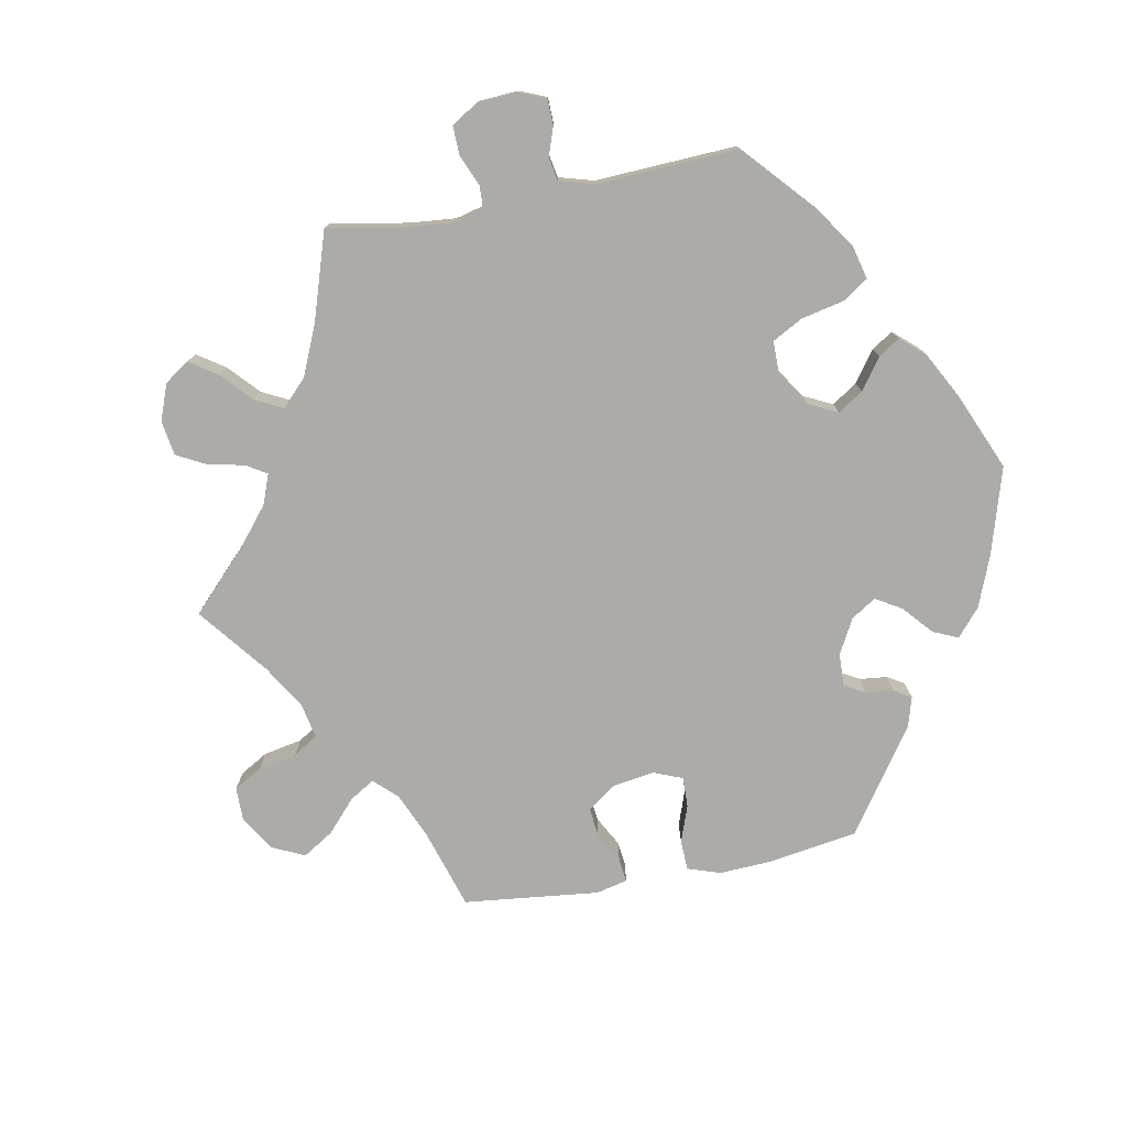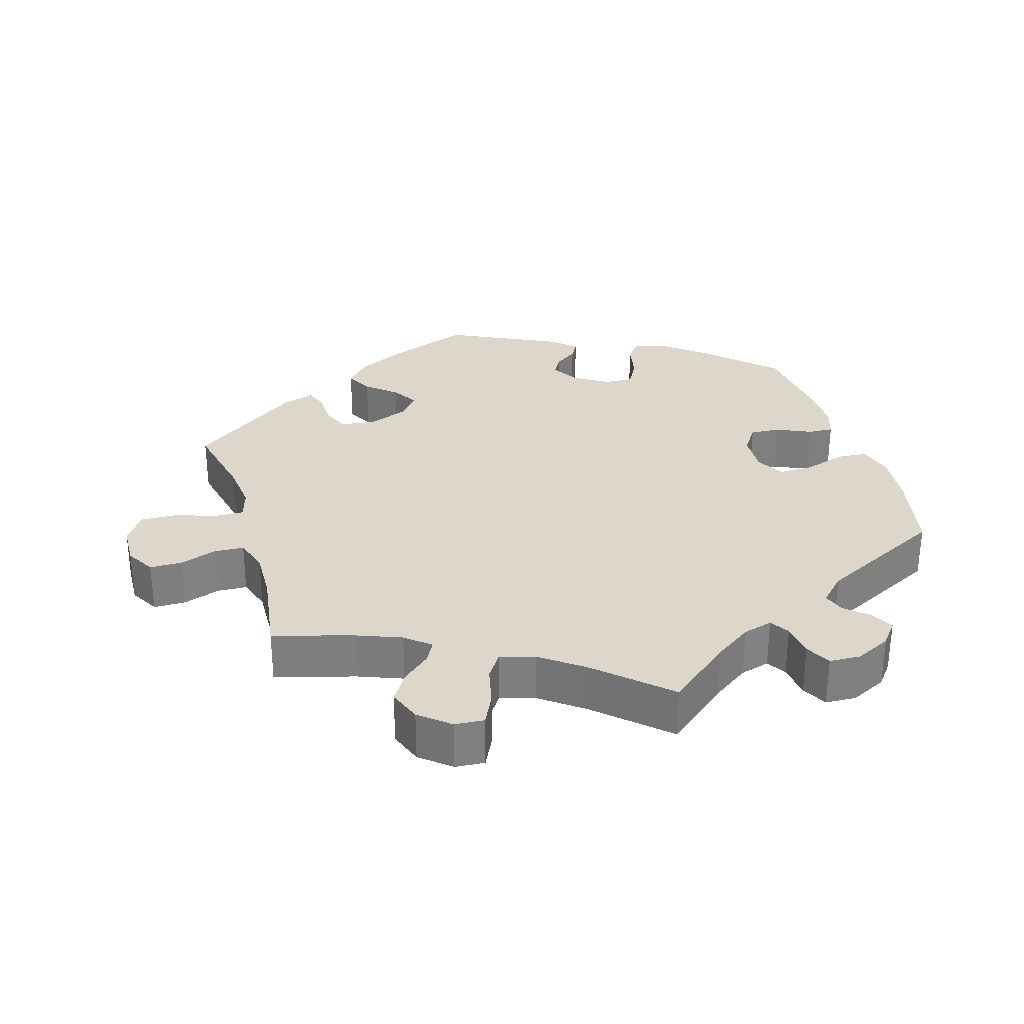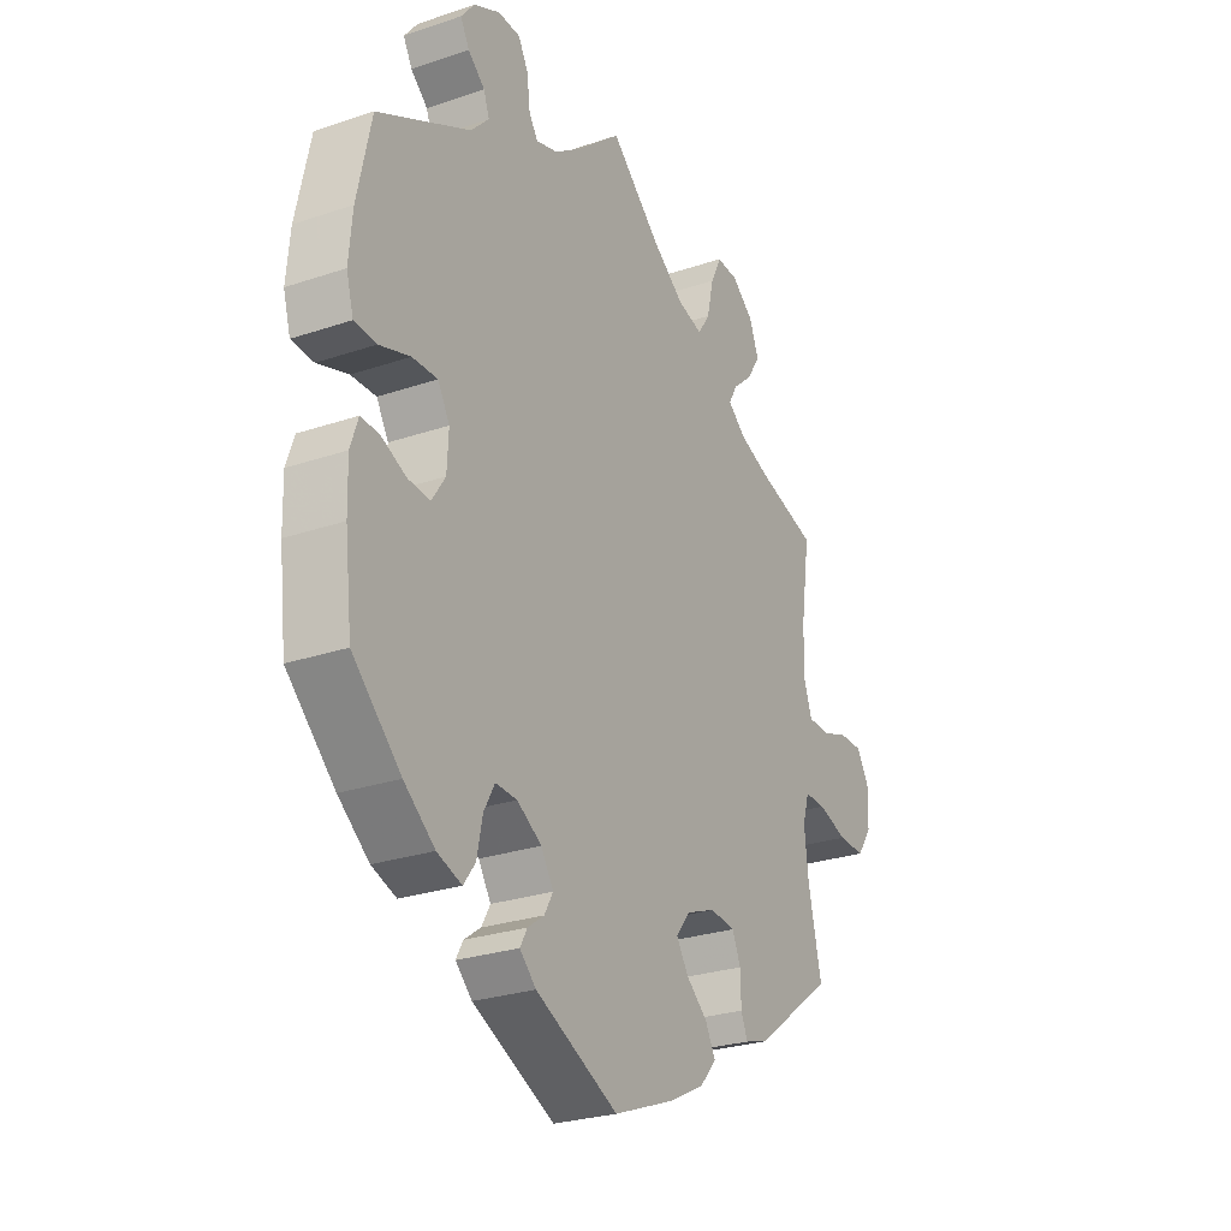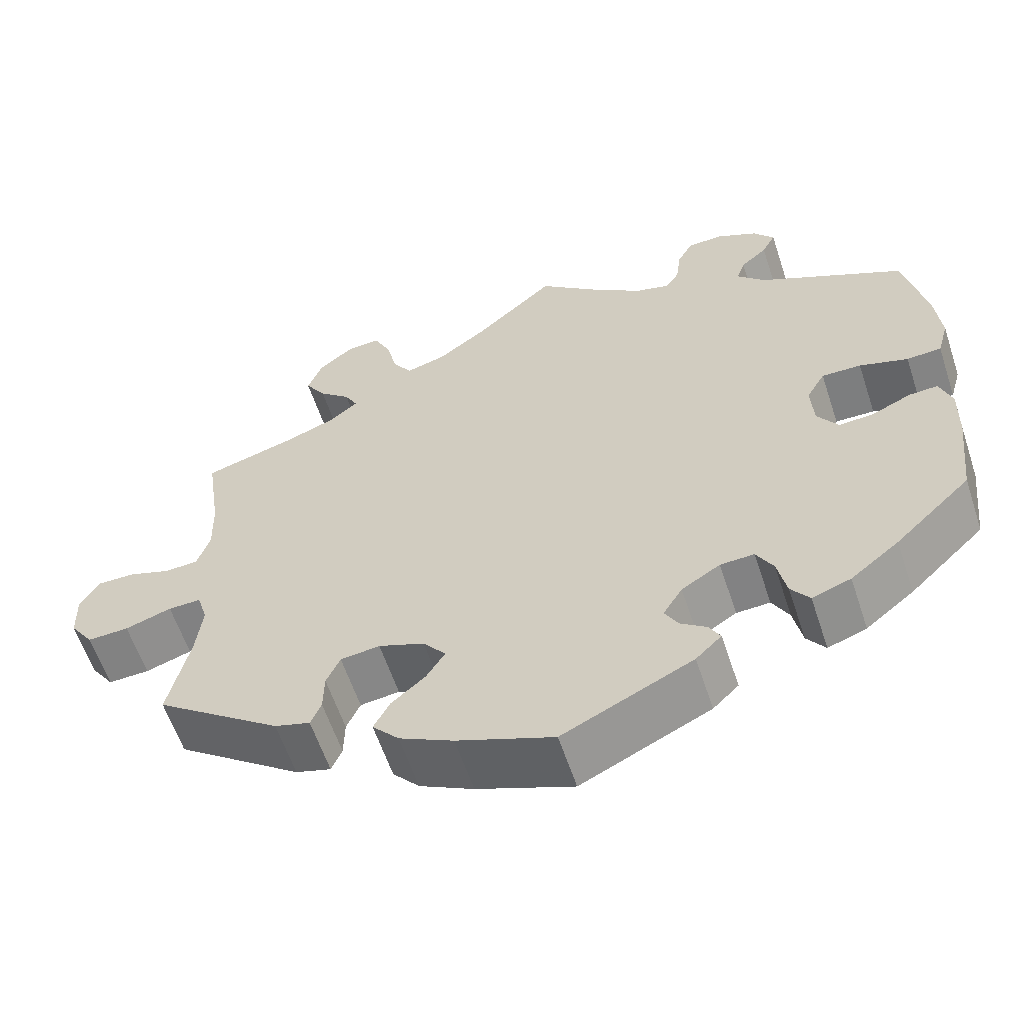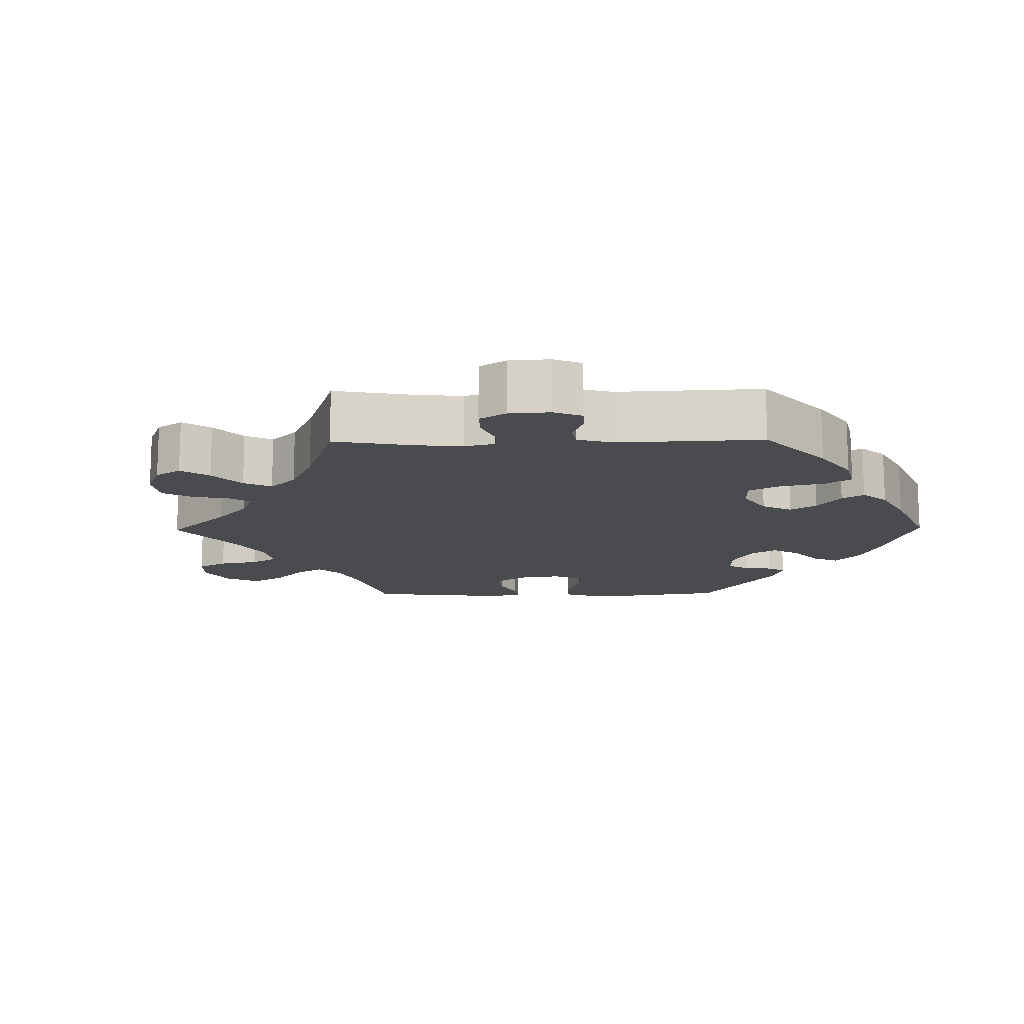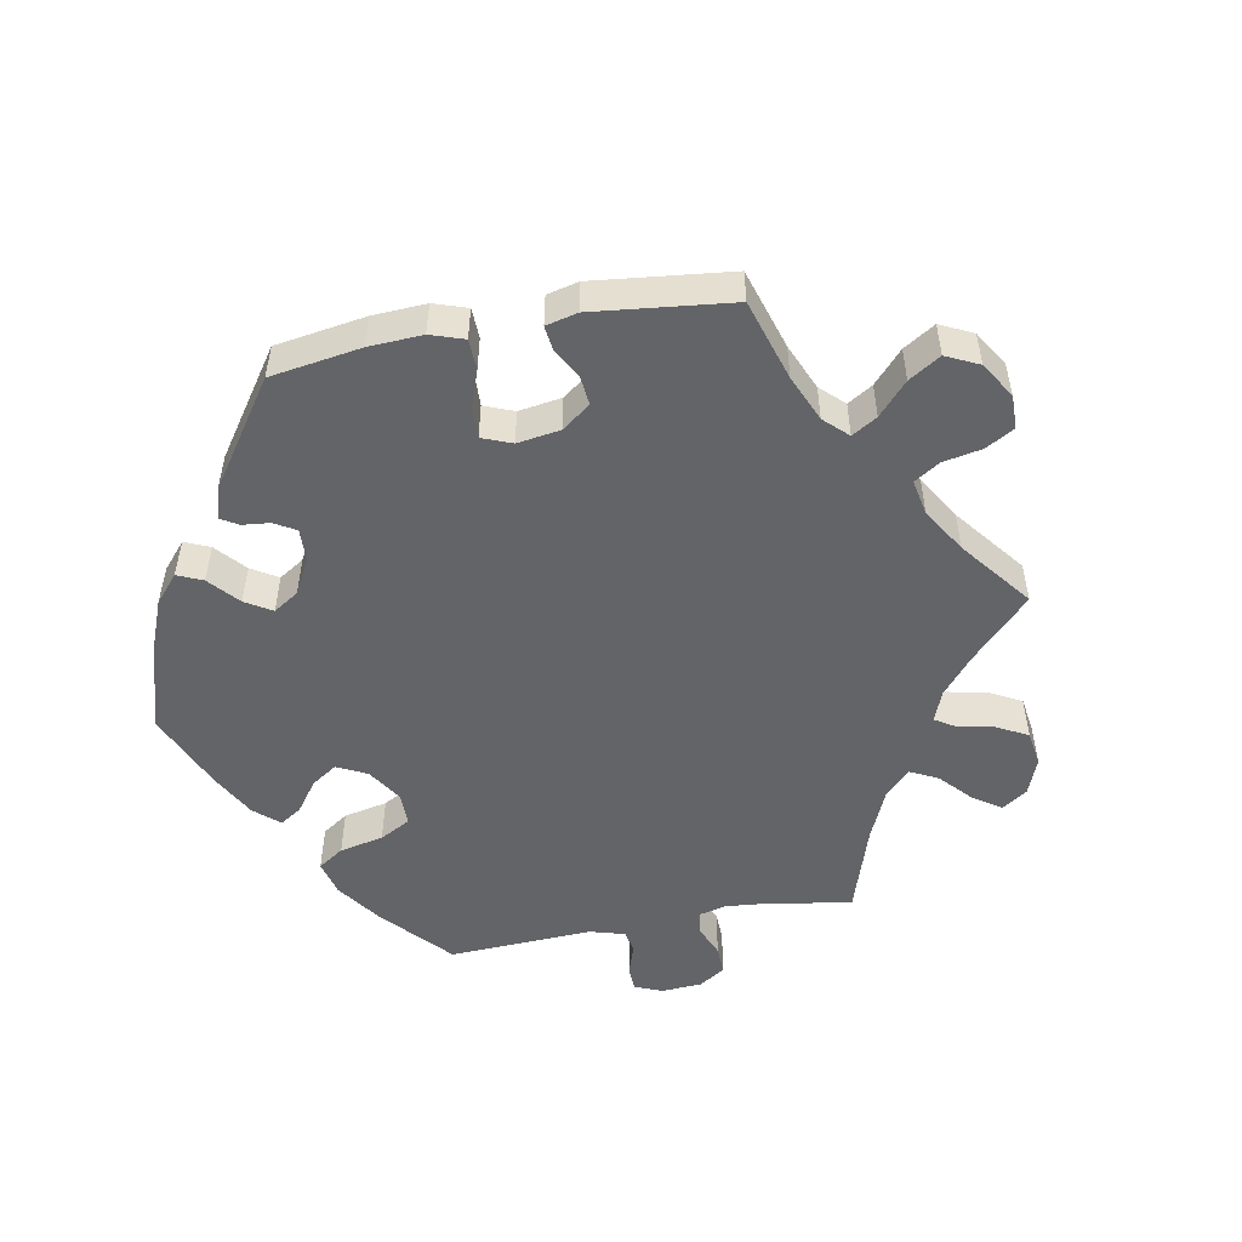
<metadata>
{"format":"obj","ext":"obj","renderer":"f3d","projection":"perspective","resolution":1024,"background":"white","views":[{"elev":-76.5,"azim":40.6,"up":"+Y"},{"elev":30.5,"azim":-16.4,"up":"+Y"},{"elev":-26.5,"azim":118.0,"up":"+Z"},{"elev":-59.8,"azim":18.3,"up":"+Z"},{"elev":-13.9,"azim":30.8,"up":"+Y"},{"elev":-51.3,"azim":-139.6,"up":"+Y"}]}
</metadata>
<code>
v -0.475 0.07 -0.173
v -0.467 0.07 -0.103
v -0.48 0.07 -0.06
v -0.521 0.07 -0.061
v -0.579 0.07 -0.08
v -0.631 0.07 -0.082
v -0.66 0.07 -0.04
v -0.662 0.07 0.019
v -0.638 0.07 0.06
v -0.592 0.07 0.06
v -0.539 0.07 0.042
v -0.497 0.07 0.044
v -0.481 0.07 0.092
v -0.483 0.07 0.165
v -0.501 0.07 0.288
v -0.387 0.07 0.321
v -0.324 0.07 0.345
v -0.289 0.07 0.374
v -0.305 0.07 0.404
v -0.344 0.07 0.438
v -0.37 0.07 0.479
v -0.352 0.07 0.526
v -0.309 0.07 0.561
v -0.267 0.07 0.564
v -0.246 0.07 0.521
v -0.233 0.07 0.464
v -0.209 0.07 0.428
v -0.16 0.07 0.442
v -0.098 0.07 0.488
v 0 0.07 0.577
v 0.087 0.07 0.504
v 0.14 0.07 0.467
v 0.182 0.07 0.455
v 0.199 0.07 0.482
v 0.205 0.07 0.53
v 0.224 0.07 0.566
v 0.268 0.07 0.568
v 0.319 0.07 0.543
v 0.345 0.07 0.51
v 0.328 0.07 0.478
v 0.295 0.07 0.449
v 0.284 0.07 0.418
v 0.32 0.07 0.381
v 0.5 0.07 0.289
v 0.527 0.07 0.164
v 0.534 0.07 0.089
v 0.52 0.07 0.04
v 0.477 0.07 0.037
v 0.417 0.07 0.056
v 0.368 0.07 0.057
v 0.345 0.07 0.017
v 0.348 0.07 -0.041
v 0.374 0.07 -0.08
v 0.417 0.07 -0.077
v 0.466 0.07 -0.055
v 0.502 0.07 -0.053
v 0.517 0.07 -0.097
v 0.515 0.07 -0.169
v 0.501 0.07 -0.289
v 0.407 0.07 -0.379
v 0.347 0.07 -0.427
v 0.299 0.07 -0.444
v 0.276 0.07 -0.413
v 0.265 0.07 -0.359
v 0.244 0.07 -0.321
v 0.202 0.07 -0.323
v 0.154 0.07 -0.353
v 0.13 0.07 -0.392
v 0.147 0.07 -0.422
v 0.179 0.07 -0.445
v 0.193 0.07 -0.47
v 0.161 0.07 -0.501
v 0 0.07 -0.578
v -0.12 0.07 -0.532
v -0.187 0.07 -0.498
v -0.22 0.07 -0.461
v -0.2 0.07 -0.423
v -0.158 0.07 -0.387
v -0.135 0.07 -0.35
v -0.163 0.07 -0.315
v -0.22 0.07 -0.293
v -0.269 0.07 -0.299
v -0.286 0.07 -0.337
v -0.287 0.07 -0.386
v -0.3 0.07 -0.417
v -0.344 0.07 -0.404
v -0.501 0.07 -0.289
v -0.475 0 -0.173
v -0.467 0 -0.103
v -0.48 0 -0.06
v -0.521 0 -0.061
v -0.579 0 -0.08
v -0.631 0 -0.082
v -0.66 0 -0.04
v -0.662 0 0.019
v -0.638 0 0.06
v -0.592 0 0.06
v -0.539 0 0.042
v -0.497 0 0.044
v -0.481 0 0.092
v -0.483 0 0.165
v -0.501 0 0.288
v -0.387 0 0.321
v -0.324 0 0.345
v -0.289 0 0.374
v -0.305 0 0.404
v -0.344 0 0.438
v -0.37 0 0.479
v -0.352 0 0.526
v -0.309 0 0.561
v -0.267 0 0.564
v -0.246 0 0.521
v -0.233 0 0.464
v -0.209 0 0.428
v -0.16 0 0.442
v -0.098 0 0.488
v 0 0 0.577
v 0.087 0 0.504
v 0.14 0 0.467
v 0.182 0 0.455
v 0.199 0 0.482
v 0.205 0 0.53
v 0.224 0 0.566
v 0.268 0 0.568
v 0.319 0 0.543
v 0.345 0 0.51
v 0.328 0 0.478
v 0.295 0 0.449
v 0.284 0 0.418
v 0.32 0 0.381
v 0.5 0 0.289
v 0.527 0 0.164
v 0.534 0 0.089
v 0.52 0 0.04
v 0.477 0 0.037
v 0.417 0 0.056
v 0.368 0 0.057
v 0.345 0 0.017
v 0.348 0 -0.041
v 0.374 0 -0.08
v 0.417 0 -0.077
v 0.466 0 -0.055
v 0.502 0 -0.053
v 0.517 0 -0.097
v 0.515 0 -0.169
v 0.501 0 -0.289
v 0.407 0 -0.379
v 0.347 0 -0.427
v 0.299 0 -0.444
v 0.276 0 -0.413
v 0.265 0 -0.359
v 0.244 0 -0.321
v 0.202 0 -0.323
v 0.154 0 -0.353
v 0.13 0 -0.392
v 0.147 0 -0.422
v 0.179 0 -0.445
v 0.193 0 -0.47
v 0.161 0 -0.501
v 0 0 -0.578
v -0.12 0 -0.532
v -0.187 0 -0.498
v -0.22 0 -0.461
v -0.2 0 -0.423
v -0.158 0 -0.387
v -0.135 0 -0.35
v -0.163 0 -0.315
v -0.22 0 -0.293
v -0.269 0 -0.299
v -0.286 0 -0.337
v -0.287 0 -0.386
v -0.3 0 -0.417
v -0.344 0 -0.404
v -0.501 0 -0.289
f 86 87 1
f 83 84 85 86
f 82 83 86 1
f 81 82 1 2
f 80 81 2 3
f 75 76 77 78
f 75 78 79
f 74 75 79
f 73 74 79
f 72 73 79
f 69 70 71 72
f 68 69 72 79
f 67 68 79 80
f 61 62 63 64
f 61 64 65
f 60 61 65
f 59 60 65
f 58 59 65 66
f 54 55 56 57
f 53 54 57 58
f 46 47 48 49
f 46 49 50
f 43 44 45 46
f 42 43 46 50
f 38 39 40 41
f 38 41 42
f 37 38 42
f 34 35 36 37
f 33 34 37 42
f 32 33 42 50
f 29 30 31
f 28 29 31 32
f 27 28 32 50
f 23 24 25 26
f 23 26 27
f 22 23 27
f 19 20 21 22
f 18 19 22 27
f 17 18 27 50
f 14 15 16
f 13 14 16 17
f 12 13 17 50
f 8 9 10 11
f 4 5 6 7
f 3 4 7 8
f 66 67 80 3
f 53 58 66 3
f 11 12 50 51
f 11 51 52
f 11 52 53
f 3 8 11 53
f 88 174 173
f 173 172 171 170
f 88 173 170 169
f 89 88 169 168
f 90 89 168 167
f 165 164 163 162
f 166 165 162
f 166 162 161
f 166 161 160
f 166 160 159
f 159 158 157 156
f 166 159 156 155
f 167 166 155 154
f 151 150 149 148
f 152 151 148
f 152 148 147
f 152 147 146
f 153 152 146 145
f 144 143 142 141
f 145 144 141 140
f 136 135 134 133
f 137 136 133
f 133 132 131 130
f 137 133 130 129
f 128 127 126 125
f 129 128 125
f 129 125 124
f 124 123 122 121
f 129 124 121 120
f 137 129 120 119
f 118 117 116
f 119 118 116 115
f 137 119 115 114
f 113 112 111 110
f 114 113 110
f 114 110 109
f 109 108 107 106
f 114 109 106 105
f 137 114 105 104
f 103 102 101
f 104 103 101 100
f 137 104 100 99
f 98 97 96 95
f 94 93 92 91
f 95 94 91 90
f 90 167 154 153
f 90 153 145 140
f 138 137 99 98
f 139 138 98
f 140 139 98
f 140 98 95 90
f 1 88 89 2
f 2 89 90 3
f 3 90 91 4
f 4 91 92 5
f 5 92 93 6
f 6 93 94 7
f 7 94 95 8
f 8 95 96 9
f 9 96 97 10
f 10 97 98 11
f 11 98 99 12
f 12 99 100 13
f 13 100 101 14
f 14 101 102 15
f 15 102 103 16
f 16 103 104 17
f 17 104 105 18
f 18 105 106 19
f 19 106 107 20
f 20 107 108 21
f 21 108 109 22
f 22 109 110 23
f 23 110 111 24
f 24 111 112 25
f 25 112 113 26
f 26 113 114 27
f 27 114 115 28
f 28 115 116 29
f 29 116 117 30
f 30 117 118 31
f 31 118 119 32
f 32 119 120 33
f 33 120 121 34
f 34 121 122 35
f 35 122 123 36
f 36 123 124 37
f 37 124 125 38
f 38 125 126 39
f 39 126 127 40
f 40 127 128 41
f 41 128 129 42
f 42 129 130 43
f 43 130 131 44
f 44 131 132 45
f 45 132 133 46
f 46 133 134 47
f 47 134 135 48
f 48 135 136 49
f 49 136 137 50
f 50 137 138 51
f 51 138 139 52
f 52 139 140 53
f 53 140 141 54
f 54 141 142 55
f 55 142 143 56
f 56 143 144 57
f 57 144 145 58
f 58 145 146 59
f 59 146 147 60
f 60 147 148 61
f 61 148 149 62
f 62 149 150 63
f 63 150 151 64
f 64 151 152 65
f 65 152 153 66
f 66 153 154 67
f 67 154 155 68
f 68 155 156 69
f 69 156 157 70
f 70 157 158 71
f 71 158 159 72
f 72 159 160 73
f 73 160 161 74
f 74 161 162 75
f 75 162 163 76
f 76 163 164 77
f 77 164 165 78
f 78 165 166 79
f 79 166 167 80
f 80 167 168 81
f 81 168 169 82
f 82 169 170 83
f 83 170 171 84
f 84 171 172 85
f 85 172 173 86
f 86 173 174 87
f 87 174 88 1

</code>
